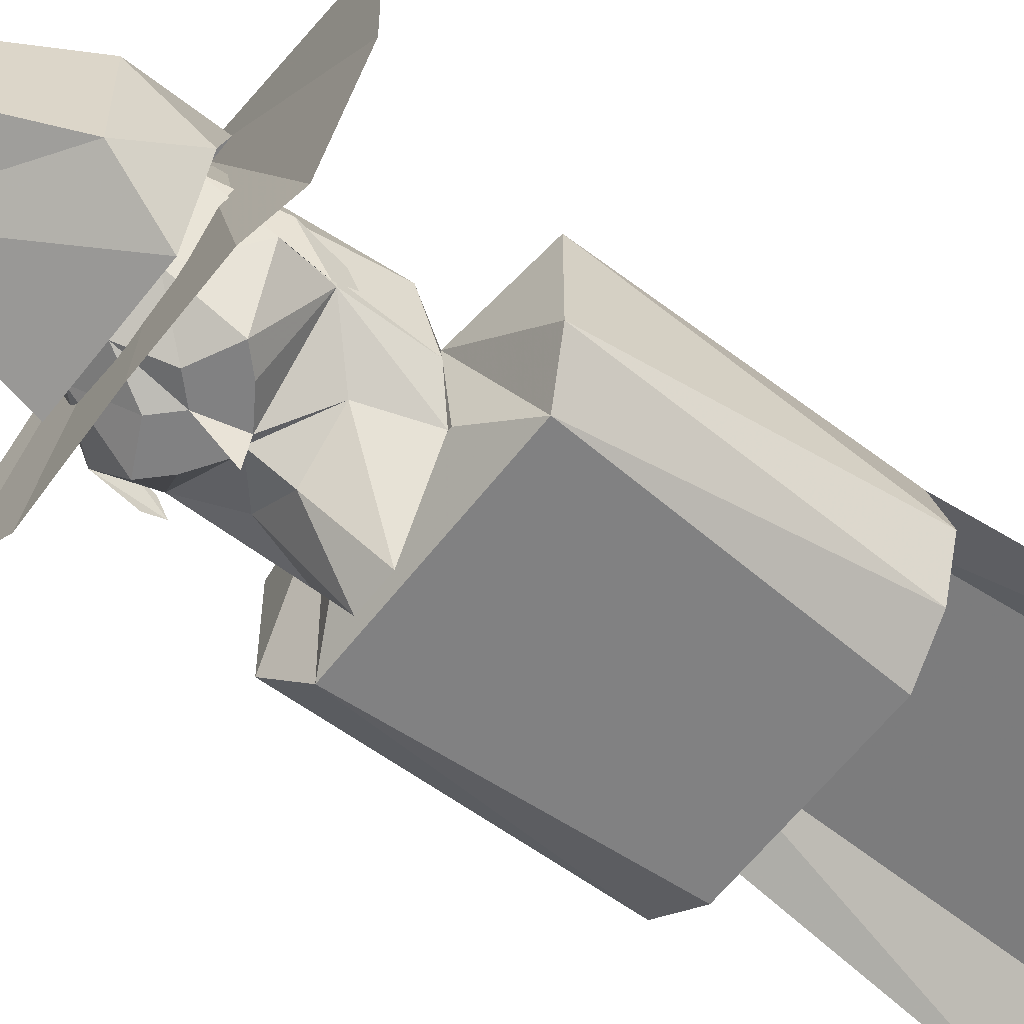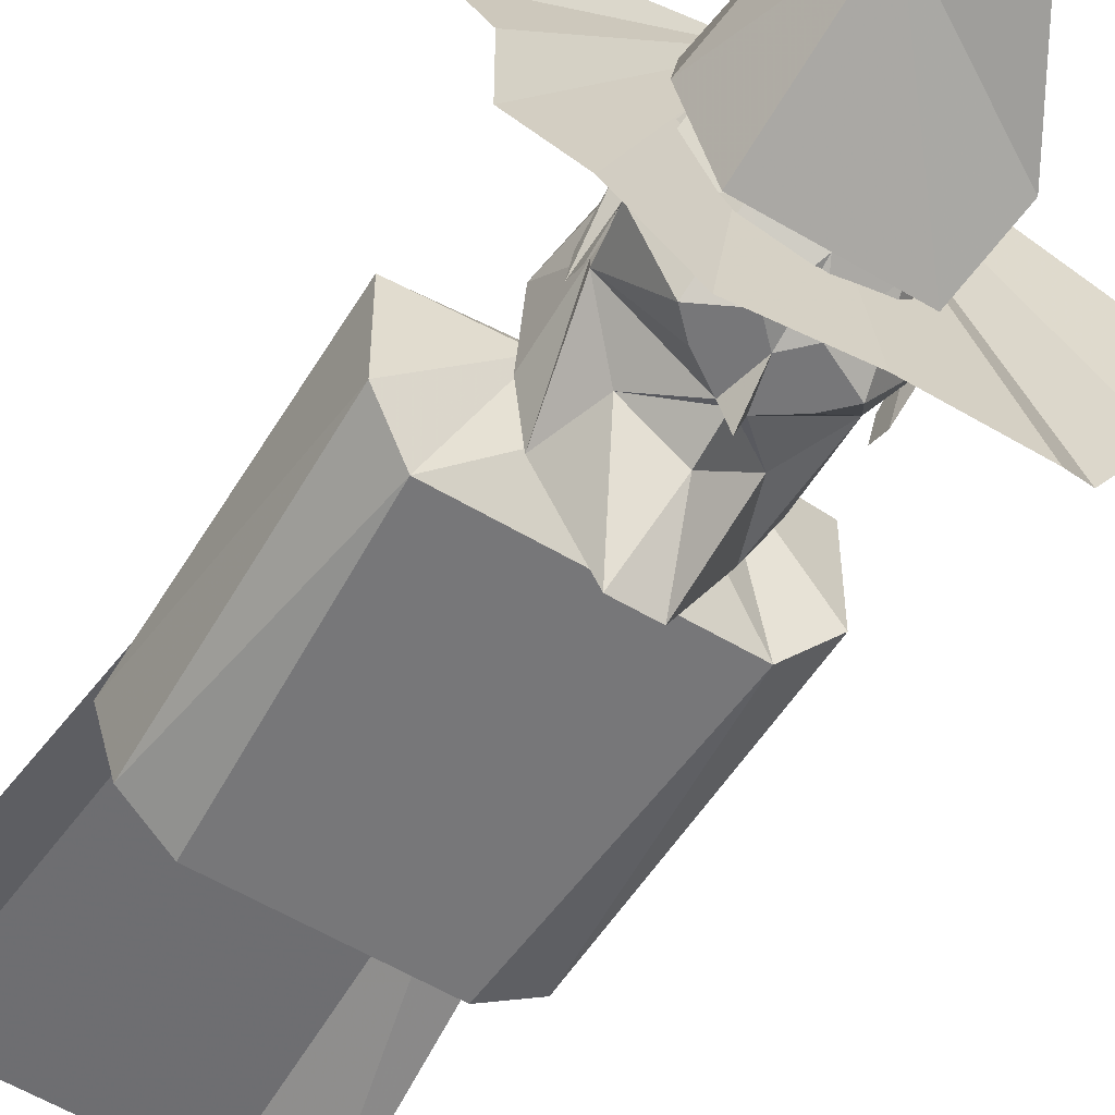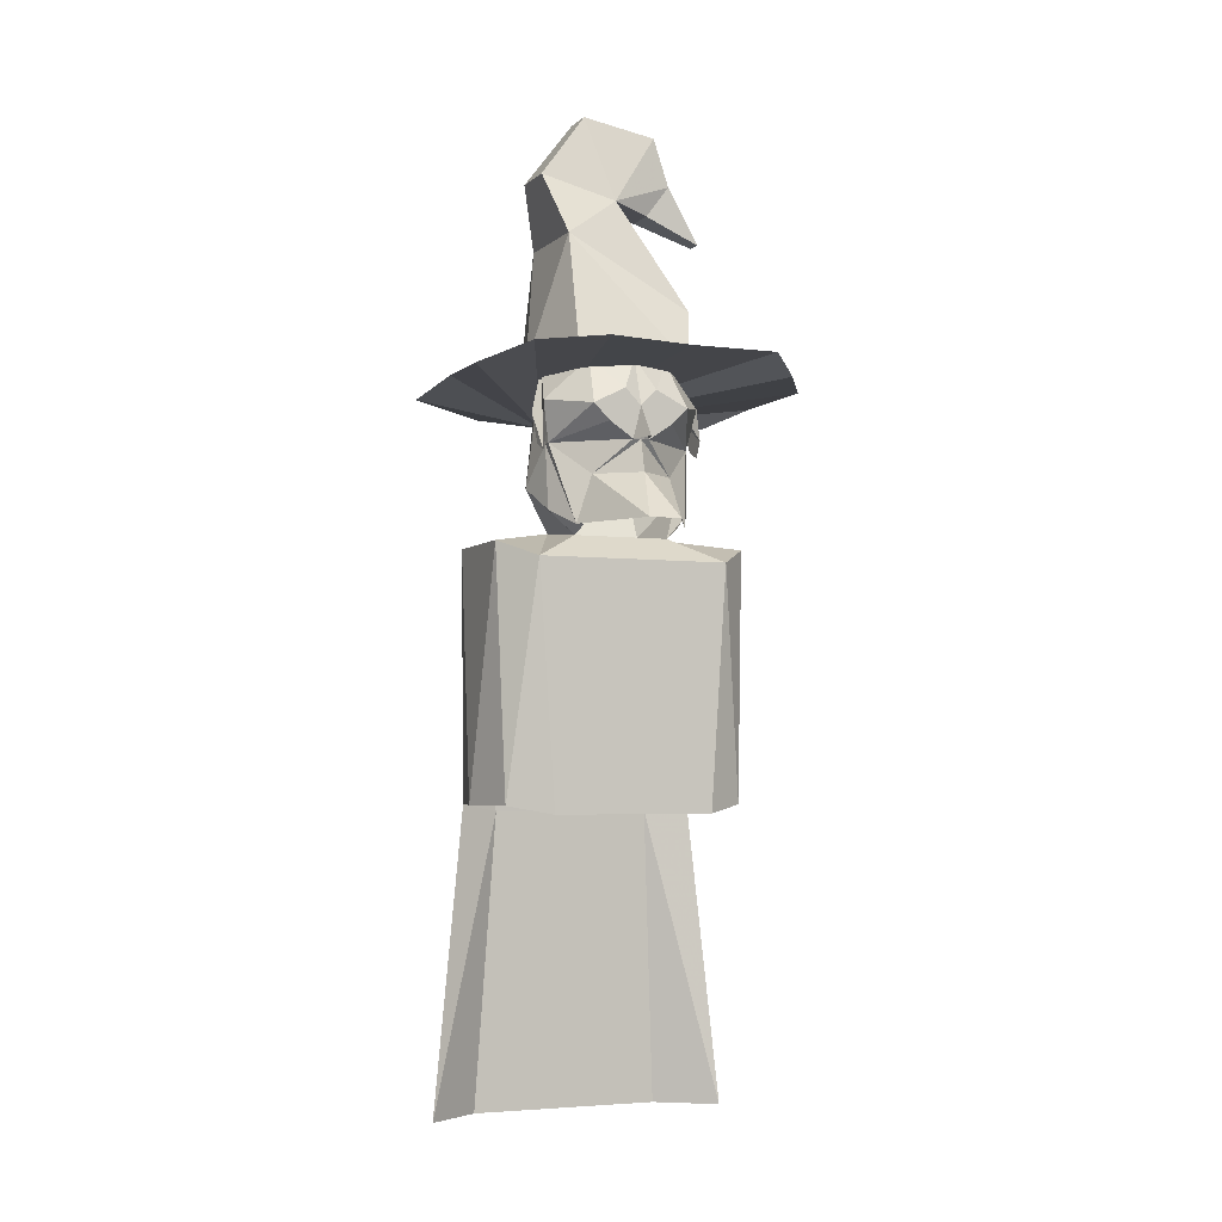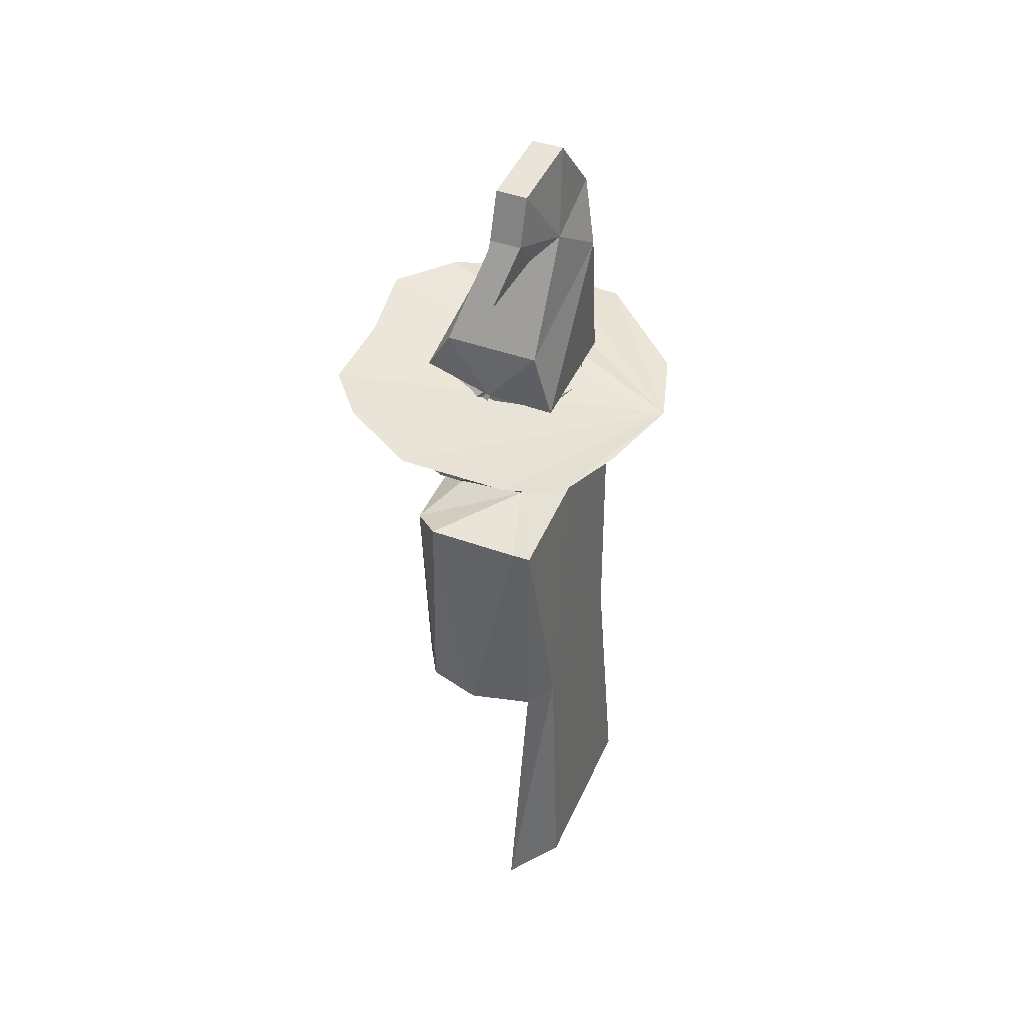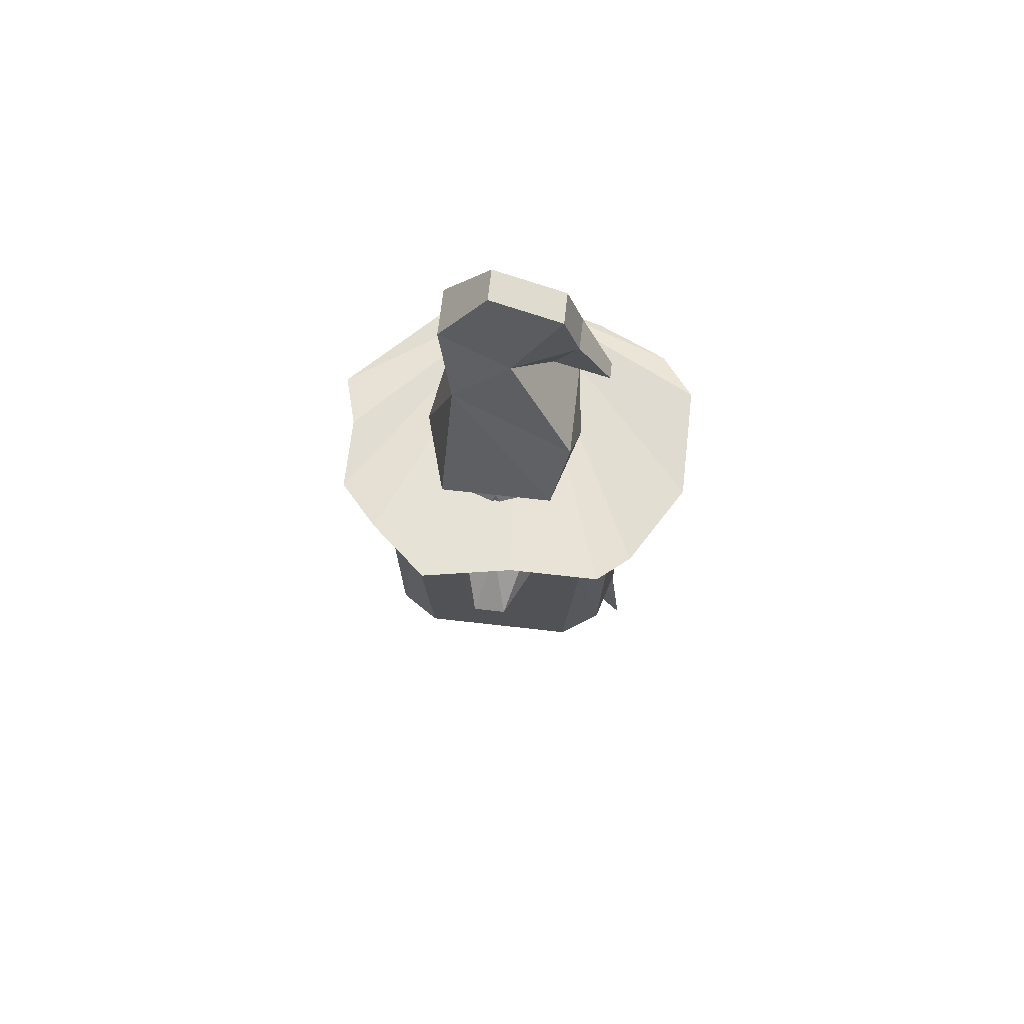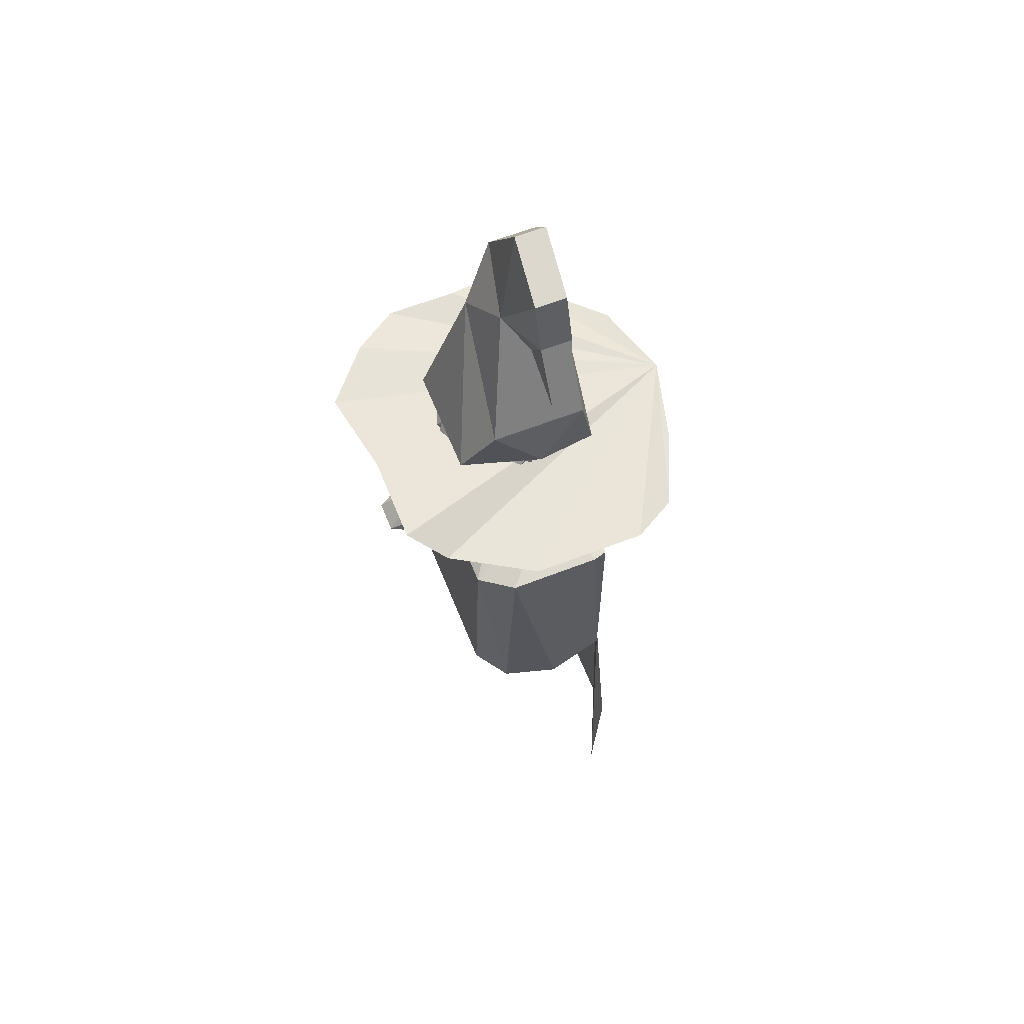
<metadata>
{"format":"obj","ext":"obj","renderer":"f3d","projection":"perspective","resolution":1024,"background":"white","views":[{"elev":-60.4,"azim":-127.5,"up":"+Z"},{"elev":-57.2,"azim":148.2,"up":"+Z"},{"elev":-4.1,"azim":157.1,"up":"+Y"},{"elev":44.0,"azim":-67.0,"up":"+Y"},{"elev":68.4,"azim":-173.5,"up":"+Y"},{"elev":61.6,"azim":-111.7,"up":"+Y"}]}
</metadata>
<code>
v -0.03906 0.9062 -0.07031
v 0 0.9062 -0.1016
v 0 0.9375 -0.09375
v -0.007812 0.9375 -0.09375
v -0.07031 0.9375 -0.03906
v -0.05469 0.8594 -0.07031
v -0.01562 0.8594 -0.1484
v 0 0.9062 -0.09375
v 0.03906 0.9062 -0.07031
v 0.007812 0.9375 -0.09375
v 0.07031 0.9375 -0.03906
v 0.03125 0.9531 -0.09375
v 0 0.9688 -0.09375
v 0 0.9375 -0.1172
v -0.03125 0.9531 -0.09375
v -0.04688 0.9688 -0.09375
v -0.07812 0.9766 -0.04688
v -0.0625 1.016 0
v -0.07031 0.9375 -0.03125
v -0.07031 0.875 -0.03906
v 0.01562 0.8594 -0.1484
v 0.05469 0.8594 -0.07031
v 0.07031 0.9375 -0.03125
v 0.0625 1.016 0
v 0.07812 0.9766 -0.04688
v 0.04688 0.9688 -0.09375
v 0.03125 0.9609 -0.09375
v 0.02344 0.9766 -0.09375
v 0.01562 0.9844 -0.09375
v 0 1.016 -0.07812
v -0.01562 0.9844 -0.09375
v -0.02344 0.9766 -0.09375
v -0.03125 0.9609 -0.09375
v 0.07031 0.875 -0.03906
v 0.07812 0.8984 0
v 0.04688 1 0.05469
v 0.04688 0.9375 0.0625
v 0 0.9922 0.07031
v -0.04688 0.9375 0.0625
v -0.04688 1 0.05469
v -0.07812 0.8984 0
v -0.04688 0.8516 -0.04688
v -0.04688 0.8594 -0.07031
v -0.07812 0.9453 -0.05469
v -0.07812 0.9688 -0.01562
v -0.07812 0.9375 -0.03125
v -0.07812 0.9297 -0.04688
v 0.07812 0.9297 -0.04688
v 0.07812 0.9375 -0.03125
v 0.07812 0.9688 -0.01562
v 0.07812 0.9453 -0.05469
v 0.03906 1.016 -0.0625
v -0.03906 1.016 -0.0625
v 0.04688 0.8594 0.02344
v -0.04688 0.8594 0.02344
v 0.04688 0.8516 -0.04688
v 0.09375 0.8281 -0.07812
v 0.125 0.8438 -0.04688
v 0.125 0.8438 0.04688
v 0.1172 0.8359 0.0625
v 0 0.8438 0.0625
v -0.1172 0.8359 0.0625
v -0.125 0.8438 0.04688
v -0.125 0.8438 -0.04688
v -0.09375 0.8281 -0.07812
v 0.04688 0.8594 -0.07031
v 0.07812 0.5938 0.07812
v -0.07812 0.5938 0.07812
v 0.1172 0.6016 0.0625
v 0.1484 0.3047 0.05469
v 0.09375 0.3047 0.09375
v -0.09375 0.3047 0.09375
v -0.1484 0.3047 0.05469
v -0.1172 0.6016 0.0625
v 0 0.8281 -0.07812
v 0.07812 0.5938 -0.07812
v 0.1172 0.6016 -0.05469
v 0.1328 0.6016 0
v -0.07812 0.5938 -0.07812
v -0.1172 0.6016 -0.05469
v -0.1328 0.6016 0
v -0.05469 1.016 -0.07812
v 0.05469 1.016 -0.07812
v 0.04688 1.141 -0.03125
v -0.07031 1.07 -0.04688
v -0.07812 1.016 0
v -0.07031 1.07 0.04688
v -0.0625 1 0.0625
v 0.04688 1.141 0.0625
v 0.0625 1 0.0625
v 0.07812 1.016 0
v 0.0625 1.203 0.04688
v 0.0625 1.203 0
v -0.007812 1.18 -0.01562
v -0.007812 1.18 0.04688
v 0.01562 1.266 0.03906
v 0.01562 1.266 0.007812
v -0.05469 1.25 0
v -0.07031 1.203 0
v -0.04688 1.172 0
v -0.04688 1.172 0.03125
v -0.07031 1.203 0.03125
v -0.05469 1.25 0.03125
v -0.1016 1.148 0.01562
v -0.1016 1.148 0
v 0 0.9844 0.1641
v -0.08594 0.9844 0.1406
v -0.1562 0.9844 0.1094
v -0.1875 1 0.0625
v -0.1875 1 -0.04688
v -0.1406 1 -0.125
v -0.1094 1.016 -0.1562
v -0.02344 1.016 -0.1562
v 0.0625 1.016 -0.1719
v 0.1172 1.016 -0.125
v 0.1562 1 -0.07812
v 0.1562 1 -0.007812
v 0.1719 0.9844 0.04688
v 0.125 0.9844 0.09375
v 0.07812 0.9844 0.1406
f 1 2 3
f 1 3 4
f 1 4 5
f 1 5 6
f 1 6 7
f 1 7 2
f 1 2 8
f 1 8 2
f 2 8 9
f 2 9 3
f 3 9 10
f 10 9 11
f 10 11 12
f 10 12 13
f 10 13 14
f 14 13 4
f 4 13 15
f 4 15 5
f 5 15 16
f 5 16 17
f 5 17 18
f 5 18 19
f 5 19 20
f 5 20 6
f 9 8 2
f 9 2 21
f 9 21 22
f 9 22 11
f 11 22 23
f 11 23 24
f 11 24 25
f 11 25 26
f 11 26 12
f 12 26 27
f 12 27 13
f 13 27 28
f 13 28 29
f 13 29 30
f 13 30 31
f 13 31 32
f 13 32 16
f 13 16 33
f 13 33 15
f 15 33 16
f 2 7 21
f 22 34 23
f 23 34 35
f 23 35 24
f 24 35 36
f 36 35 37
f 36 37 38
f 38 37 39
f 38 39 40
f 40 39 41
f 40 41 18
f 18 41 19
f 19 41 20
f 20 41 42
f 20 42 43
f 44 17 18
f 44 18 45
f 44 45 46
f 44 46 47
f 48 49 50
f 48 50 24
f 48 24 25
f 48 25 51
f 52 30 29
f 52 29 26
f 52 26 25
f 52 25 24
f 30 31 13
f 31 30 53
f 31 53 16
f 31 16 32
f 53 17 16
f 17 53 18
f 54 55 39
f 54 39 37
f 54 37 35
f 54 35 56
f 54 56 57
f 54 57 58
f 54 58 59
f 54 59 60
f 54 60 61
f 54 61 55
f 55 61 62
f 55 62 63
f 55 63 64
f 55 64 65
f 55 65 42
f 55 42 41
f 55 41 39
f 34 66 56
f 34 56 35
f 27 26 28
f 28 26 29
f 67 68 61
f 67 61 60
f 67 60 69
f 67 69 70
f 67 70 69
f 70 67 71
f 70 71 67
f 67 71 68
f 67 68 72
f 67 72 71
f 71 72 68
f 68 72 73
f 68 73 72
f 73 68 74
f 73 74 68
f 68 74 62
f 68 62 61
f 57 56 75
f 57 75 76
f 57 76 77
f 57 77 58
f 58 77 78
f 58 78 59
f 59 78 69
f 59 69 60
f 75 42 65
f 75 65 79
f 75 79 76
f 56 42 75
f 80 79 65
f 80 65 64
f 80 64 81
f 81 64 63
f 81 63 74
f 74 63 62
f 82 83 84
f 82 84 85
f 82 85 86
f 86 85 87
f 86 87 88
f 88 87 89
f 88 89 90
f 90 89 91
f 91 89 84
f 91 84 83
f 84 89 92
f 84 92 93
f 84 93 94
f 84 94 85
f 85 94 87
f 87 94 95
f 87 95 89
f 89 95 92
f 92 95 96
f 92 96 93
f 93 96 97
f 93 97 94
f 94 97 98
f 94 98 99
f 94 99 100
f 94 100 95
f 95 100 101
f 95 101 102
f 95 102 103
f 95 103 96
f 96 103 97
f 97 103 98
f 98 103 99
f 99 103 102
f 99 102 104
f 99 104 105
f 99 105 100
f 100 105 101
f 101 105 104
f 101 104 102
f 106 107 108
f 106 108 109
f 106 109 110
f 106 110 111
f 106 111 112
f 106 112 113
f 106 113 114
f 106 114 115
f 106 115 116
f 106 116 117
f 106 117 118
f 106 118 119
f 106 119 120

</code>
